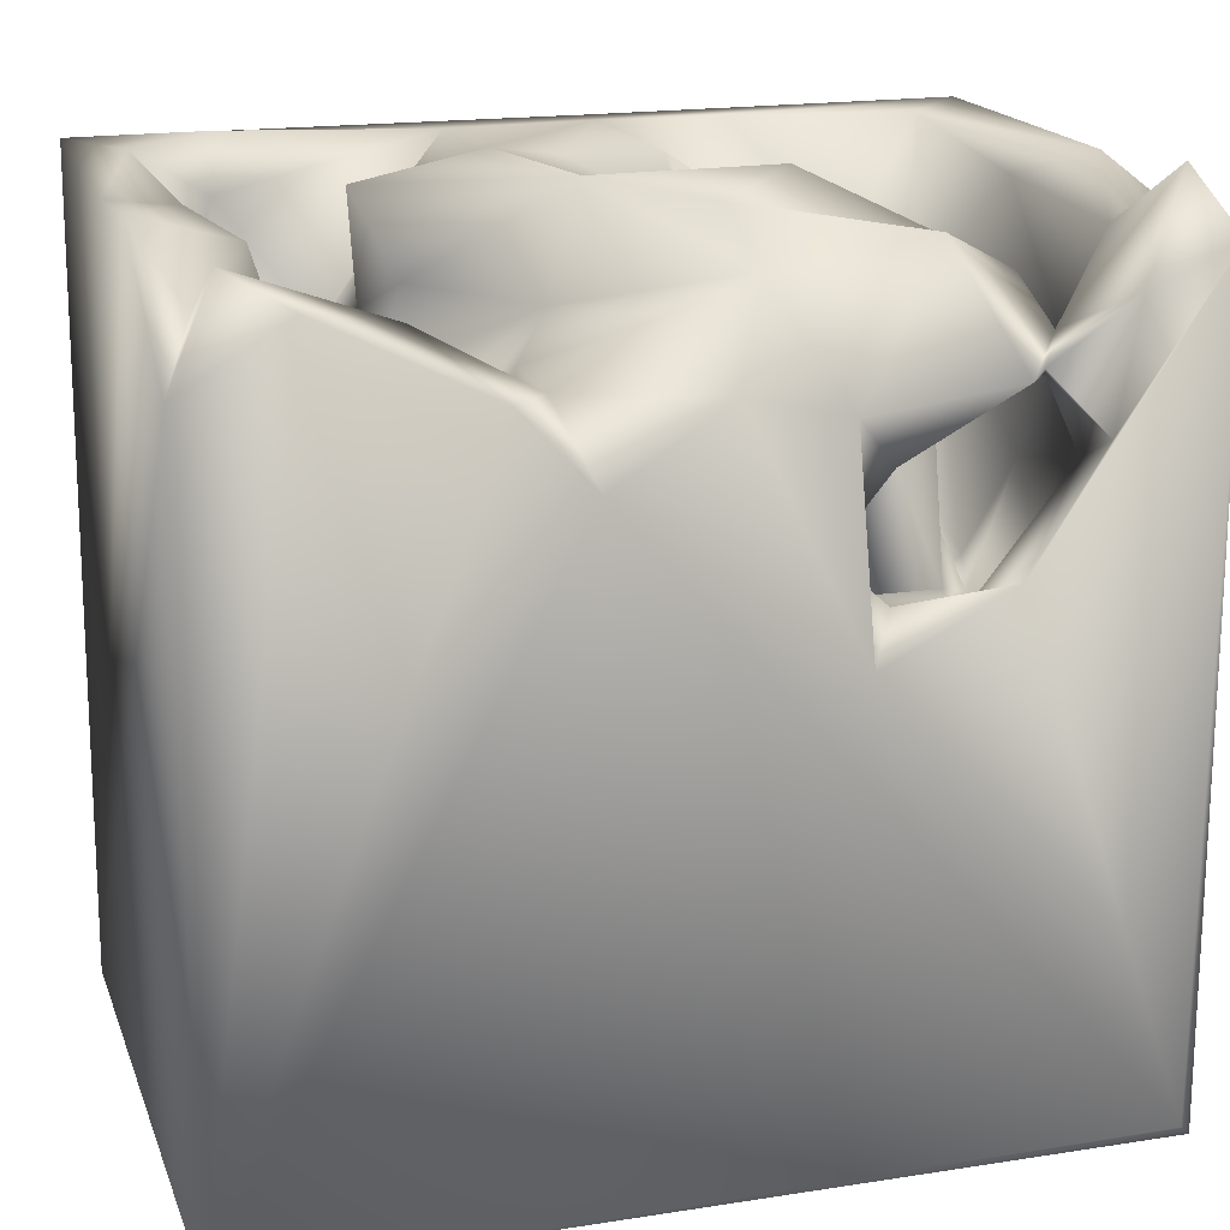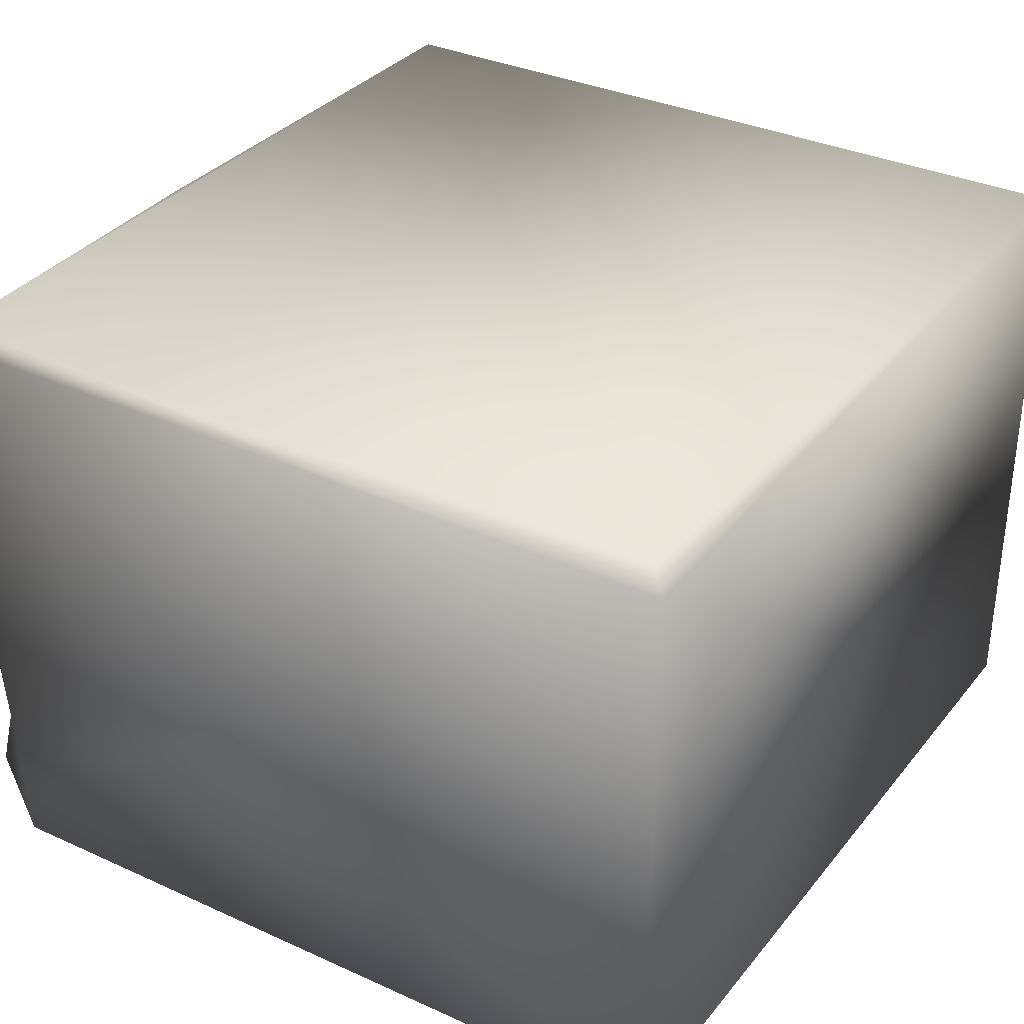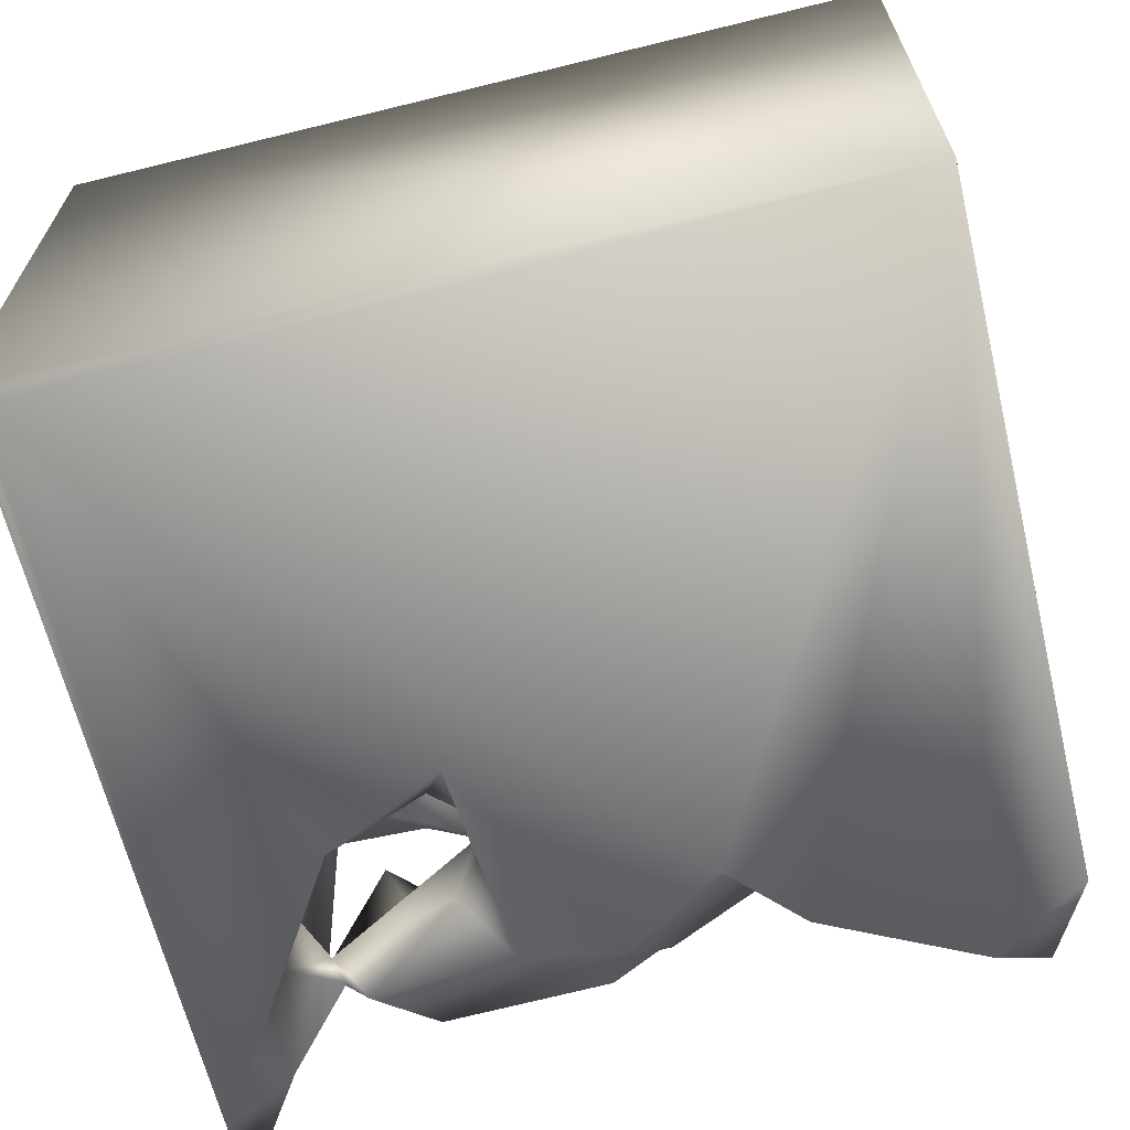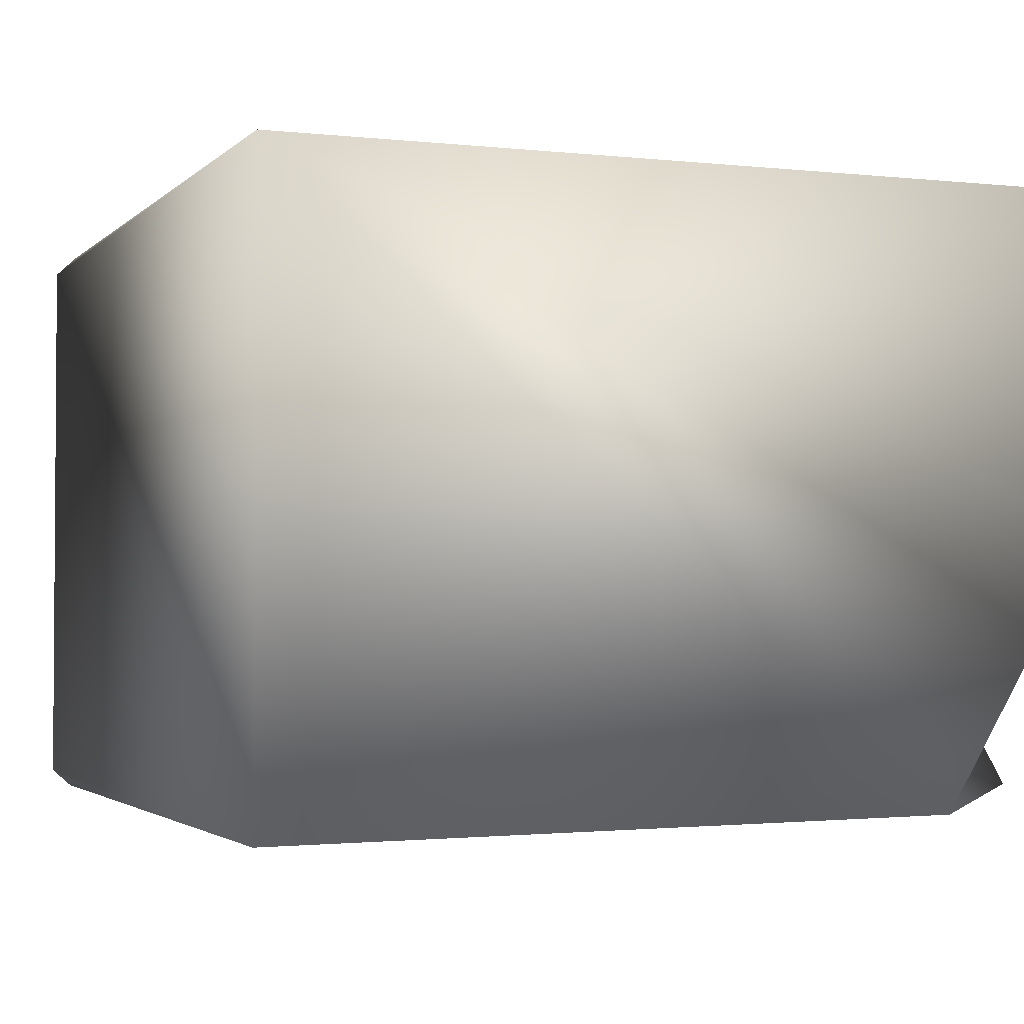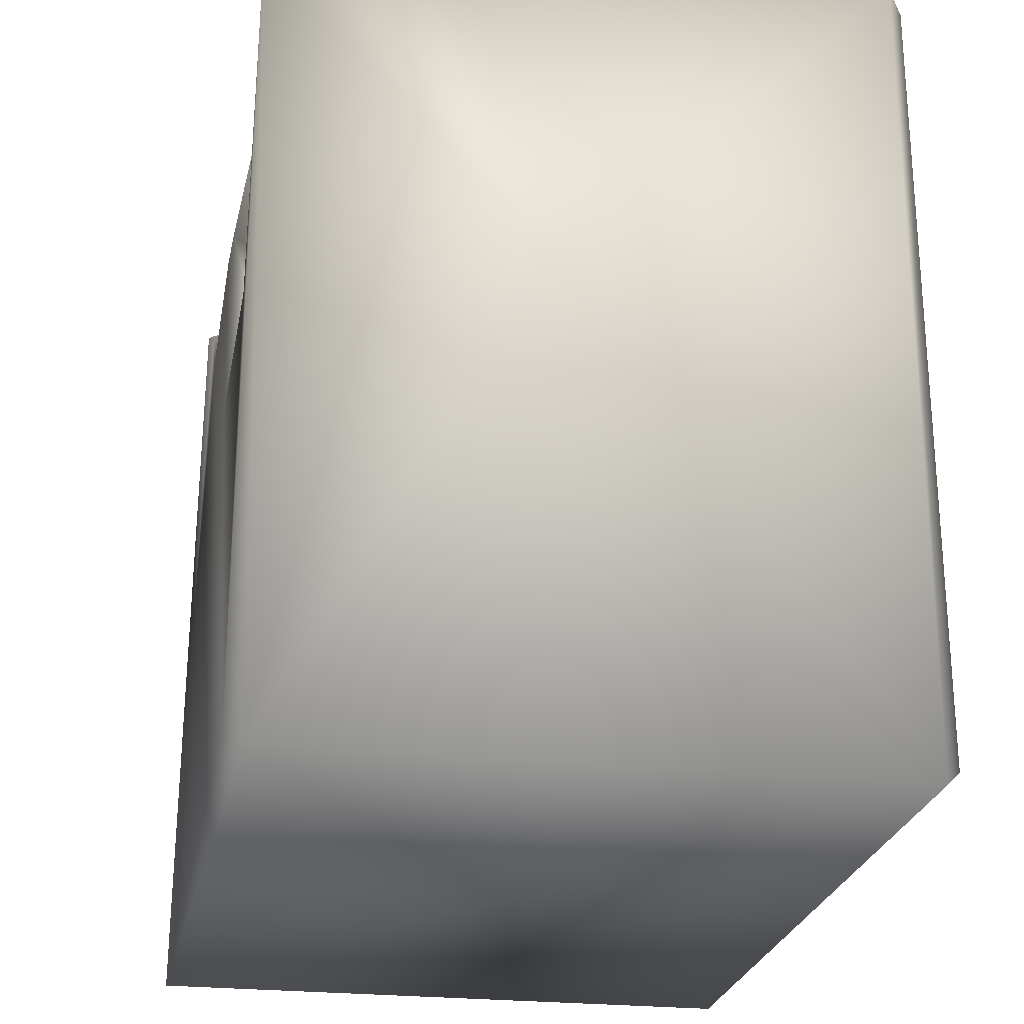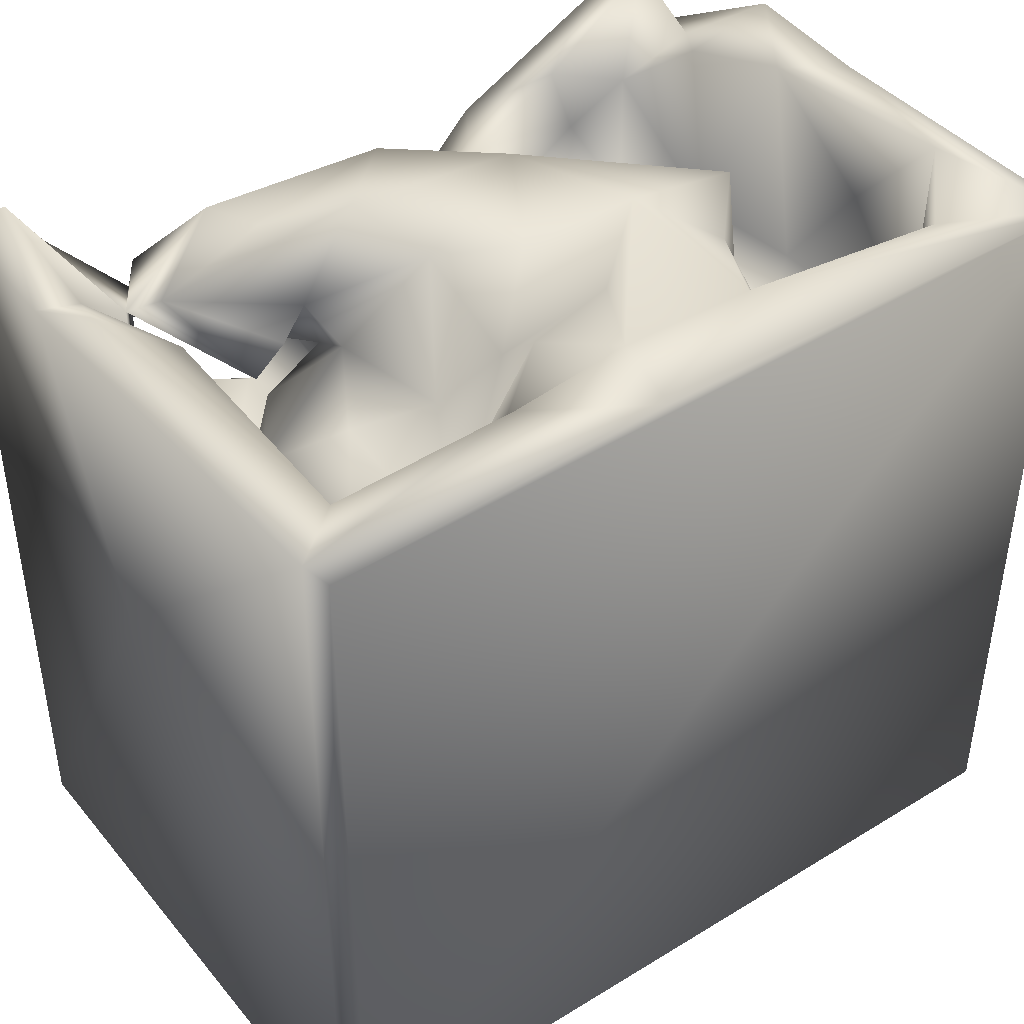
<metadata>
{"format":"obj","ext":"obj","renderer":"f3d","projection":"perspective","resolution":1024,"background":"white","views":[{"elev":17.2,"azim":163.8,"up":"+Y"},{"elev":33.2,"azim":-57.8,"up":"+Z"},{"elev":-65.5,"azim":13.7,"up":"+Z"},{"elev":-2.6,"azim":67.7,"up":"+Z"},{"elev":-24.0,"azim":-100.3,"up":"+Y"},{"elev":42.8,"azim":-36.3,"up":"+Y"}]}
</metadata>
<code>
o Liquid_Domain
v -8.134 -8.756 6.217
v -8.483 -9.104 5.866
v 8.475 -9.096 6.094
v -8.469 -9.099 -5.875
v 8.415 -9.091 -6.21
v -8.134 -8.756 -6.217
v 8.389 6.818 6.208
v 8.378 4.788 -6.082
v -8.125 6.621 6.194
v -8.458 0.3925 -0.8068
v -6.114 -1.222 1.125
v -2.424 -0.1968 -6.159
v -6.82 -0.5939 0.9611
v -6.376 -0.8874 -0.351
v -6.033 1.306 2.074
v -7.129 -0.8526 -2.245
v -4.929 -0.4702 -3.294
v 8.416 6.899 -2.618
v -7.083 1.644 -0.759
v -5.076 -0.1353 -2.394
v -3.597 0.09292 -3.109
v -1.73 0.3326 -3.34
v -2.955 0.5869 -5.347
v -8.329 6.299 -6.172
v -2.097 0.47 -2.037
v -5.152 1.407 1.92
v -5.195 1.771 -0.1696
v -3.935 2.331 -2.833
v -4.922 1.021 -6.041
v -1.904 1.549 -5.389
v -8.425 6.979 5.888
v -2.065 3.882 -6.134
v -6.736 4.214 2.658
v 6.506 1.681 0.3162
v -2.793 3.255 -2.632
v -6.798 2.377 -3.853
v 8.437 6.701 -0.007185
v 4.627 2.068 3.8
v 6.076 2.131 1.84
v -5.317 2.974 2.294
v 7.206 2.509 -0.03666
v 3.929 2.384 -2.42
v 5.643 2.642 -3.725
v 1.959 2.97 -6.192
v 5.871 2.173 4.466
v 3.889 3.13 1.352
v -5.692 3.451 -0.07138
v 6.419 3.02 -1.927
v -6.336 3.221 -6.006
v 6.839 2.952 4.174
v -3.715 2.665 3.216
v -8.429 6.413 -3.042
v 3.153 3.095 -4.585
v -5.754 4.006 -4.642
v -5.385 3.238 4.368
v 4.219 3.574 4.28
v 3.993 4.337 1.942
v 7.084 5.163 1.875
v -2.983 2.85 -5.373
v 5.247 3.82 -5.015
v -0.1738 4.326 -6.111
v -4.241 5.081 4.647
v -4.328 3.712 3.546
v -4.513 4.469 1.124
v 3.644 2.702 0.1406
v 2.531 4.347 -3.218
v -5.481 4.244 -5.248
v 3.315 4.405 -6.158
v -5.8 4.547 4.421
v 5.998 5.911 4.728
v -2.714 4.338 1.32
v -7.324 4.108 -1.675
v -2.872 3.834 -1.64
v 1.56 4.895 -1.439
v -6.128 4.61 -4.147
v -4.966 4.216 -5.989
v 6.421 5.956 -6.149
v -1.841 5.654 2.203
v 3.709 5.172 -0.2934
v -4.976 4.244 -1.344
v -4.393 4.418 -2.701
v 6.581 6.4 -2.702
v 2.468 4.275 -4.886
v -6.93 4.69 4.46
v 2.732 5.679 4.101
v -4.494 5.084 -1.029
v -3.742 5.346 -1.491
v -7.479 6.087 -3.114
v 6.281 4.839 -4.566
v 7.693 5.654 -4.208
v 4.603 5.465 -4.873
v -1.847 6.582 3.172
v -2.009 6.71 0.1771
v -6.871 6.504 -0.4681
v 0.596 5.292 -4.66
v -4.202 6.261 -4.105
v -6.792 5.518 -5.942
v 3.024 6.34 2.571
v -5.861 5.402 -3.113
v -1.243 5.769 -3.963
v 7.513 6.588 -5.591
v -1.216 6.872 6.159
v -7.223 6.869 4.859
v -0.9428 6.991 4.587
v 7.253 6.698 -0.8622
v -2.502 7.05 -1.626
v -3.625 6.145 -3.184
v -0.874 6.757 -3.201
v 0.05881 6.672 2.791
v -0.08436 6.305 0.4699
v 1.787 7.07 1.353
v -7.877 7.357 -4.957
v -3.49 6.936 4.807
v -8.026 7.031 -1.512
v 1.83 6.945 4.618
v 5.844 6.988 5.168
v 7.559 6.974 3.36
v 4.27 6.57 1.226
v 0.927 6.951 -1.301
f 2 3 1
f 3 2 5
f 5 2 4
f 5 4 6
f 3 7 1
f 2 10 4
f 3 5 8
f 1 9 2
f 5 6 44
f 11 14 13
f 12 6 29
f 6 12 44
f 13 15 11
f 17 16 14
f 37 3 18
f 13 14 19
f 14 16 19
f 14 20 17
f 17 36 16
f 21 22 20
f 22 17 20
f 25 22 21
f 10 24 4
f 3 8 18
f 4 24 6
f 27 20 14
f 23 17 22
f 29 23 12
f 11 15 26
f 11 27 14
f 20 28 21
f 23 22 30
f 29 17 23
f 6 24 29
f 5 44 68
f 7 9 1
f 26 27 11
f 23 30 12
f 2 9 31
f 30 22 35
f 17 29 36
f 30 32 12
f 24 49 29
f 21 28 35
f 35 25 21
f 25 35 22
f 45 39 38
f 39 45 50
f 26 15 40
f 50 34 39
f 34 50 41
f 34 65 39
f 34 42 65
f 47 20 27
f 34 43 42
f 29 49 36
f 12 32 61
f 12 61 44
f 15 13 33
f 33 13 19
f 40 47 26
f 38 39 46
f 39 65 46
f 26 47 27
f 41 48 34
f 34 48 43
f 20 47 28
f 16 36 19
f 35 59 30
f 10 52 24
f 32 30 59
f 56 45 38
f 38 46 56
f 15 33 40
f 56 46 57
f 50 58 41
f 47 73 28
f 73 35 28
f 19 36 72
f 53 42 43
f 53 43 60
f 36 49 54
f 5 68 77
f 5 77 8
f 45 70 50
f 63 55 62
f 63 51 40
f 64 40 51
f 40 64 47
f 33 19 72
f 74 65 42
f 66 74 42
f 36 54 72
f 42 53 66
f 35 54 59
f 54 49 67
f 54 76 59
f 76 32 59
f 55 69 62
f 45 56 70
f 2 31 10
f 63 69 55
f 40 33 63
f 64 51 71
f 64 73 47
f 46 65 74
f 75 72 54
f 35 81 54
f 53 83 66
f 53 60 83
f 76 54 67
f 97 67 49
f 61 83 44
f 49 24 97
f 3 37 7
f 69 33 84
f 69 63 33
f 85 56 57
f 51 78 71
f 57 46 79
f 71 73 64
f 73 87 35
f 35 87 81
f 81 80 75
f 54 81 75
f 89 60 43
f 83 68 44
f 7 102 9
f 63 92 51
f 78 51 92
f 57 79 118
f 46 74 79
f 86 80 87
f 105 48 41
f 87 80 81
f 82 89 48
f 48 89 43
f 75 80 99
f 83 95 66
f 18 8 90
f 67 75 76
f 91 83 60
f 89 91 60
f 67 97 75
f 83 61 95
f 50 70 117
f 85 57 98
f 98 57 118
f 78 93 71
f 71 93 73
f 72 94 33
f 99 80 86
f 48 105 82
f 74 95 100
f 74 66 95
f 88 72 75
f 96 76 75
f 32 76 96
f 100 32 96
f 61 32 100
f 95 61 100
f 68 83 91
f 56 85 115
f 56 115 70
f 31 52 10
f 58 105 41
f 94 72 88
f 86 87 99
f 75 99 96
f 101 91 89
f 90 101 89
f 77 68 91
f 8 101 90
f 63 62 92
f 92 62 104
f 50 117 58
f 84 33 103
f 73 93 87
f 74 119 79
f 99 87 106
f 100 119 74
f 106 107 99
f 107 96 99
f 108 100 96
f 52 112 24
f 8 77 101
f 84 103 69
f 62 69 104
f 103 33 94
f 109 110 78
f 111 110 109
f 58 117 105
f 118 79 119
f 108 119 100
f 89 82 90
f 88 75 112
f 108 96 107
f 75 97 112
f 101 77 91
f 103 113 69
f 115 116 70
f 104 69 113
f 70 116 117
f 98 115 85
f 109 78 92
f 93 78 110
f 93 106 87
f 88 114 94
f 52 114 88
f 82 18 90
f 52 88 112
f 24 112 97
f 31 9 102
f 113 103 31
f 102 113 31
f 104 113 102
f 7 115 102
f 116 115 7
f 115 104 102
f 7 117 116
f 7 37 117
f 31 114 52
f 103 114 31
f 109 92 104
f 115 111 104
f 103 94 114
f 98 111 115
f 111 109 104
f 98 118 111
f 117 37 105
f 118 119 111
f 110 119 93
f 111 119 110
f 119 106 93
f 18 82 105
f 37 18 105
f 119 108 106
f 106 108 107

</code>
